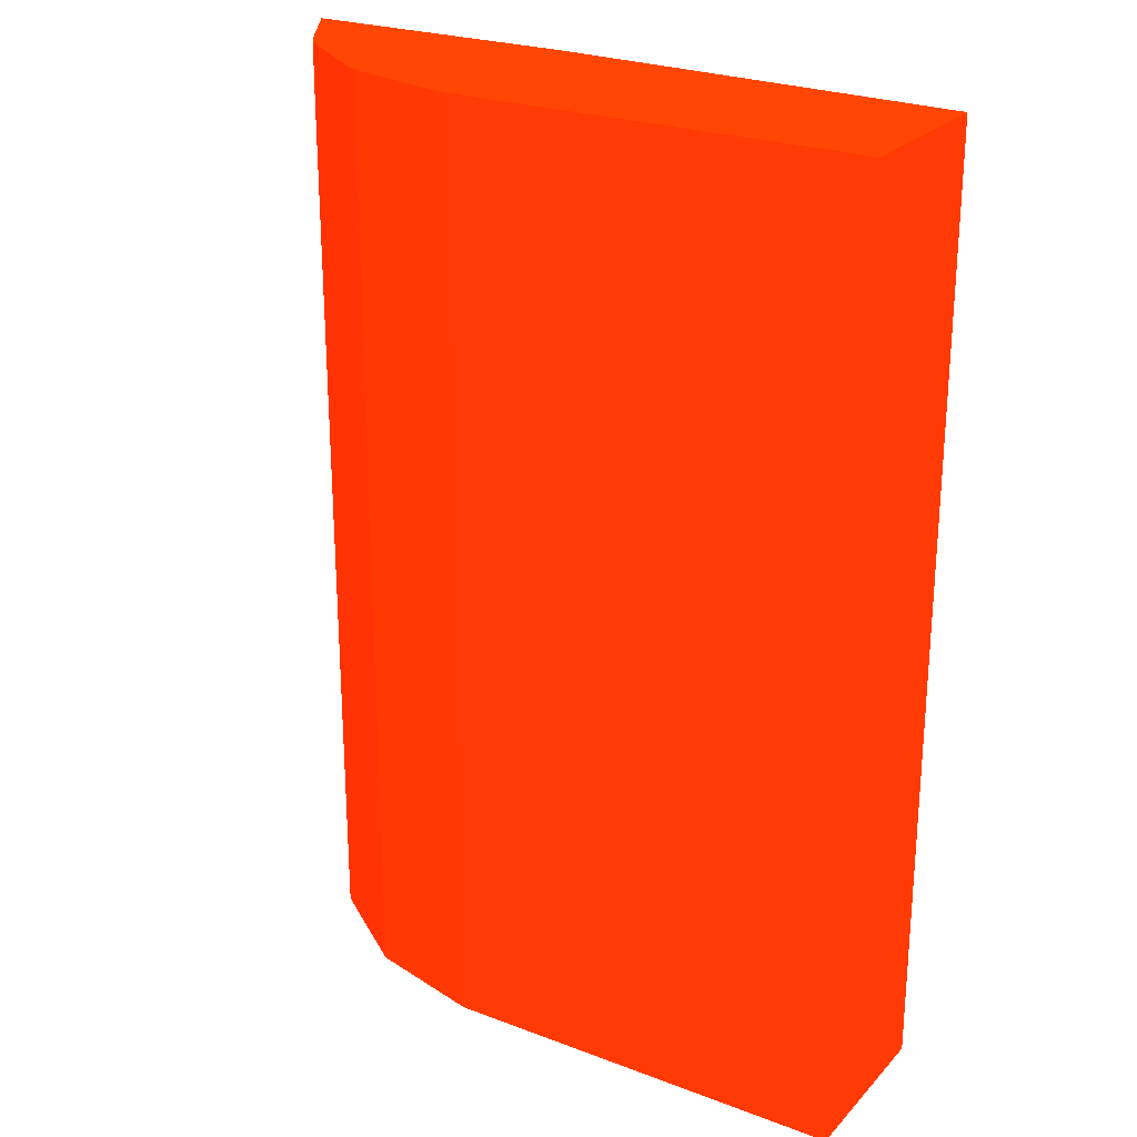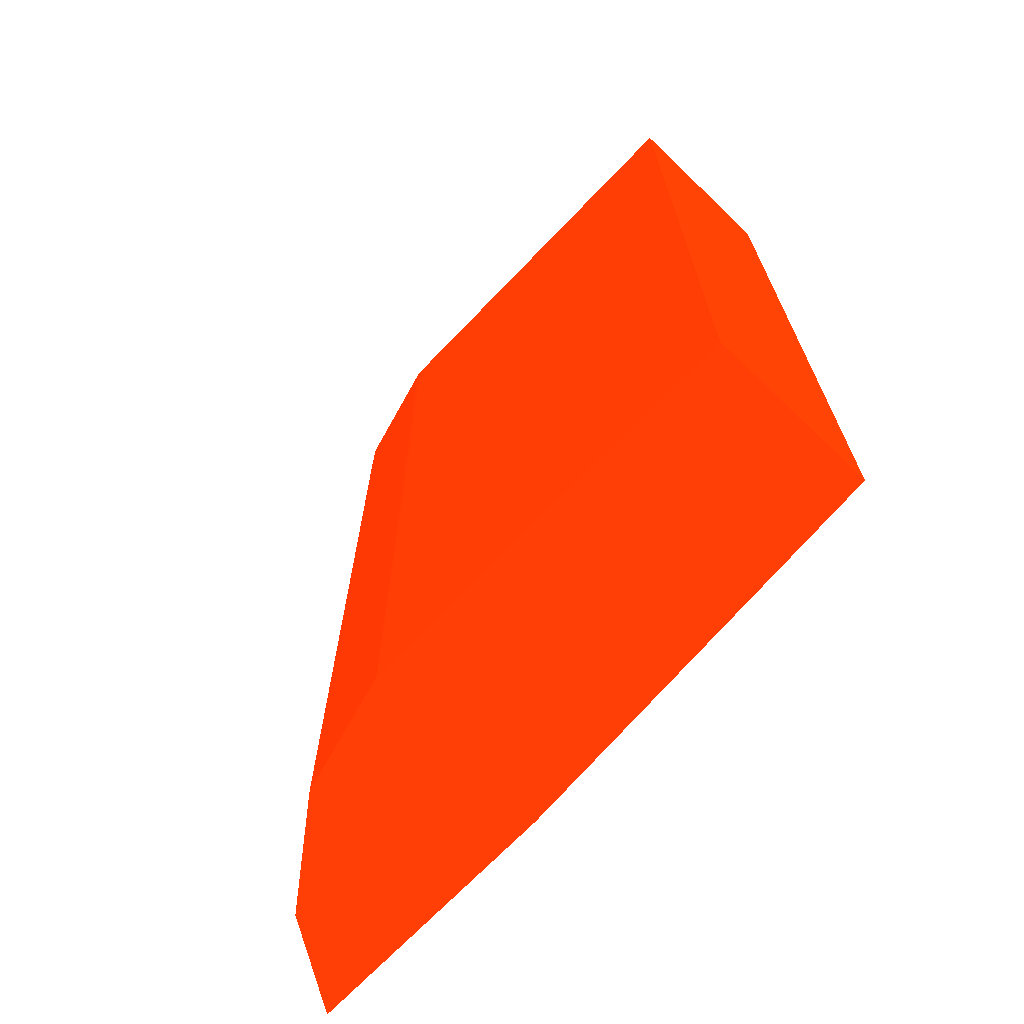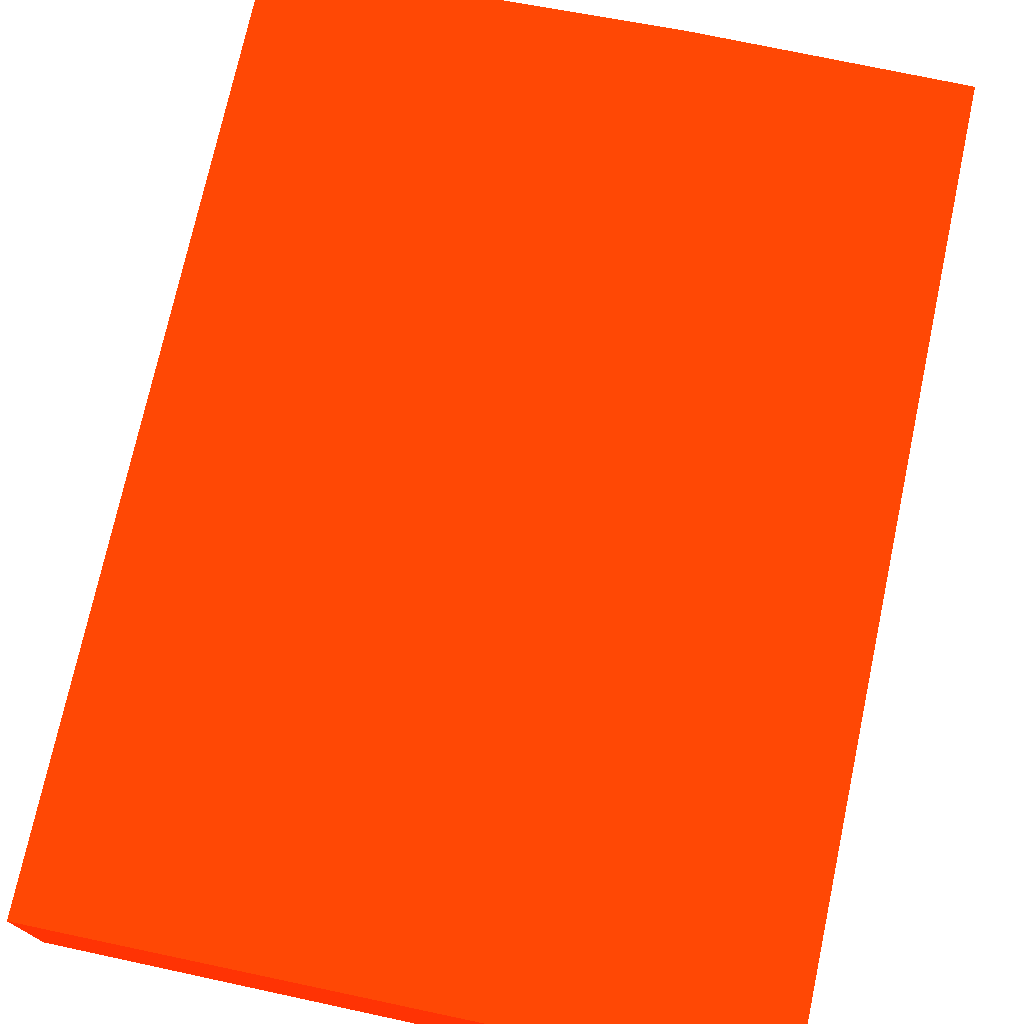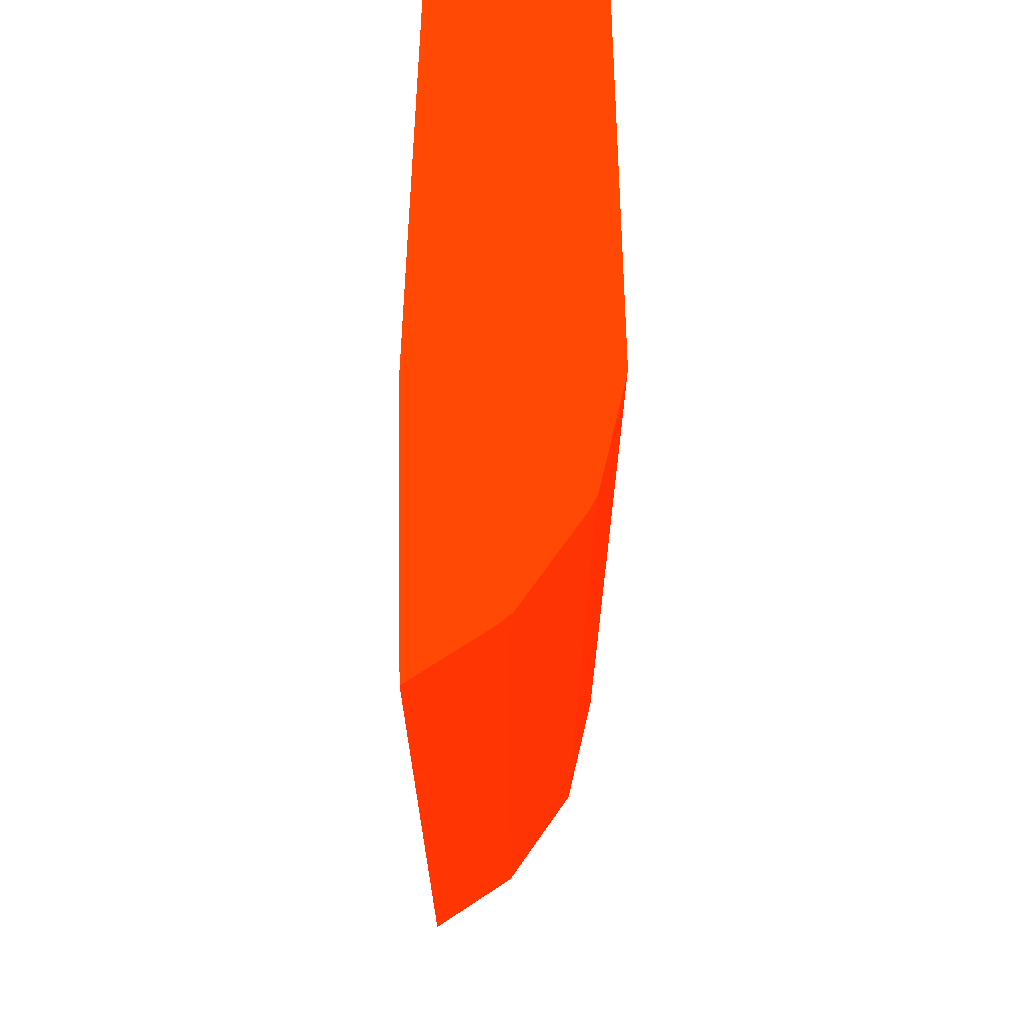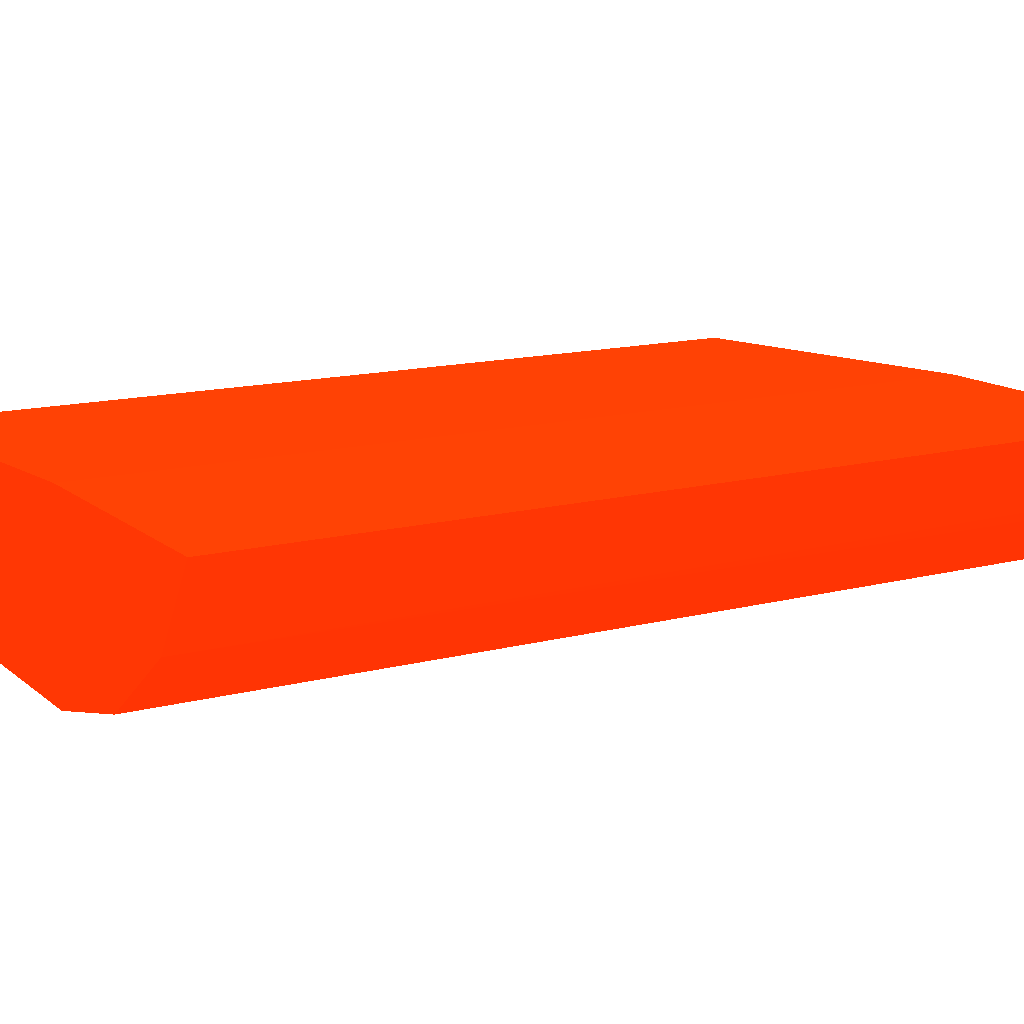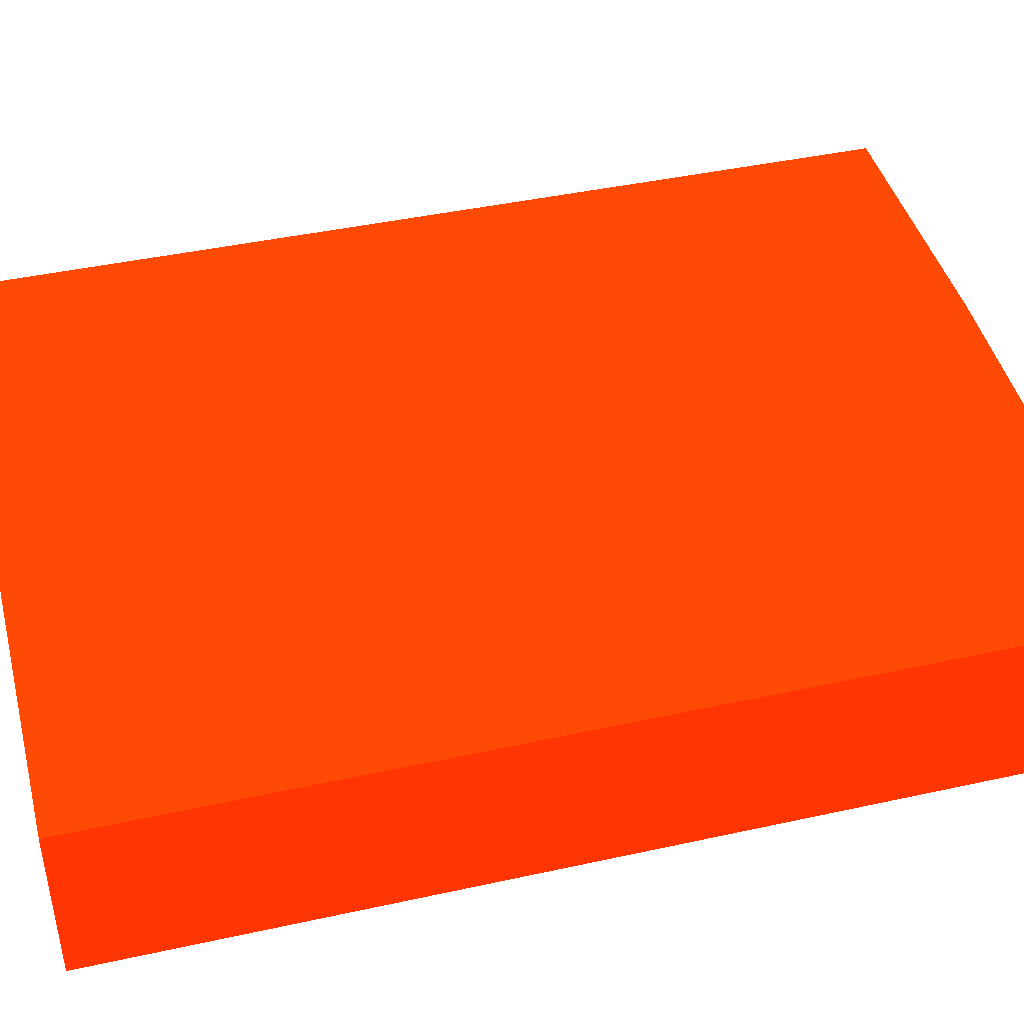
<metadata>
{"format":"obj","ext":"obj","renderer":"f3d","projection":"perspective","resolution":1024,"background":"white","views":[{"elev":24.5,"azim":31.8,"up":"+Z"},{"elev":-70.2,"azim":46.2,"up":"+Z"},{"elev":74.0,"azim":-167.9,"up":"+Y"},{"elev":67.4,"azim":-91.2,"up":"+Z"},{"elev":13.7,"azim":-120.5,"up":"+Y"},{"elev":43.1,"azim":75.4,"up":"+Y"}]}
</metadata>
<code>
v -1.677 -6.25 -0.6951 0.9882 0.1529 0.01176
v -2.398 -6.21 -0.6951 0.9882 0.1529 0.01176
v -1.677 -6.55 -0.6951 0.9882 0.1529 0.01176
v -1.677 -6.25 -2.344 0.9882 0.1529 0.01176
v -2.884 -6.21 -0.6951 0.9882 0.1529 0.01176
v -2.406 -6.21 -2.344 0.9882 0.1529 0.01176
v -2.396 -6.55 -0.6951 0.9882 0.1529 0.01176
v -1.677 -6.55 -2.344 0.9882 0.1529 0.01176
v -2.794 -6.351 -0.6951 0.9882 0.1529 0.01176
v -2.882 -6.21 -2.344 0.9882 0.1529 0.01176
v -2.879 -6.215 -2.344 0.9882 0.1529 0.01176
v -2.402 -6.549 -0.6951 0.9882 0.1529 0.01176
v -2.396 -6.55 -2.344 0.9882 0.1529 0.01176
v -2.783 -6.366 -0.7876 0.9882 0.1529 0.01176
v -2.777 -6.372 -0.6951 0.9882 0.1529 0.01176
v -2.783 -6.366 -2.344 0.9882 0.1529 0.01176
v -2.408 -6.548 -0.6951 0.9882 0.1529 0.01176
v -2.569 -6.505 -2.344 0.9882 0.1529 0.01176
v -2.624 -6.484 -0.6951 0.9882 0.1529 0.01176
v -2.607 -6.495 -2.344 0.9882 0.1529 0.01176
v -2.6 -6.498 -0.6951 0.9882 0.1529 0.01176
v -2.607 -6.495 -0.7876 0.9882 0.1529 0.01176
f 1 2 5
f 1 5 9
f 1 9 15
f 1 15 19
f 1 19 21
f 1 21 17
f 1 17 12
f 1 12 7
f 1 7 3
f 1 3 8
f 1 8 4
f 1 4 2
f 2 4 6
f 2 6 10
f 2 10 5
f 3 7 13
f 3 13 8
f 4 8 13
f 4 13 18
f 4 18 20
f 4 20 16
f 4 16 11
f 4 11 10
f 4 10 6
f 5 10 11
f 5 11 9
f 7 12 13
f 9 14 15
f 9 11 16
f 9 16 14
f 12 17 13
f 13 17 18
f 14 16 15
f 15 16 19
f 16 20 19
f 17 21 20
f 17 20 18
f 19 22 21
f 19 20 22
f 20 21 22

</code>
